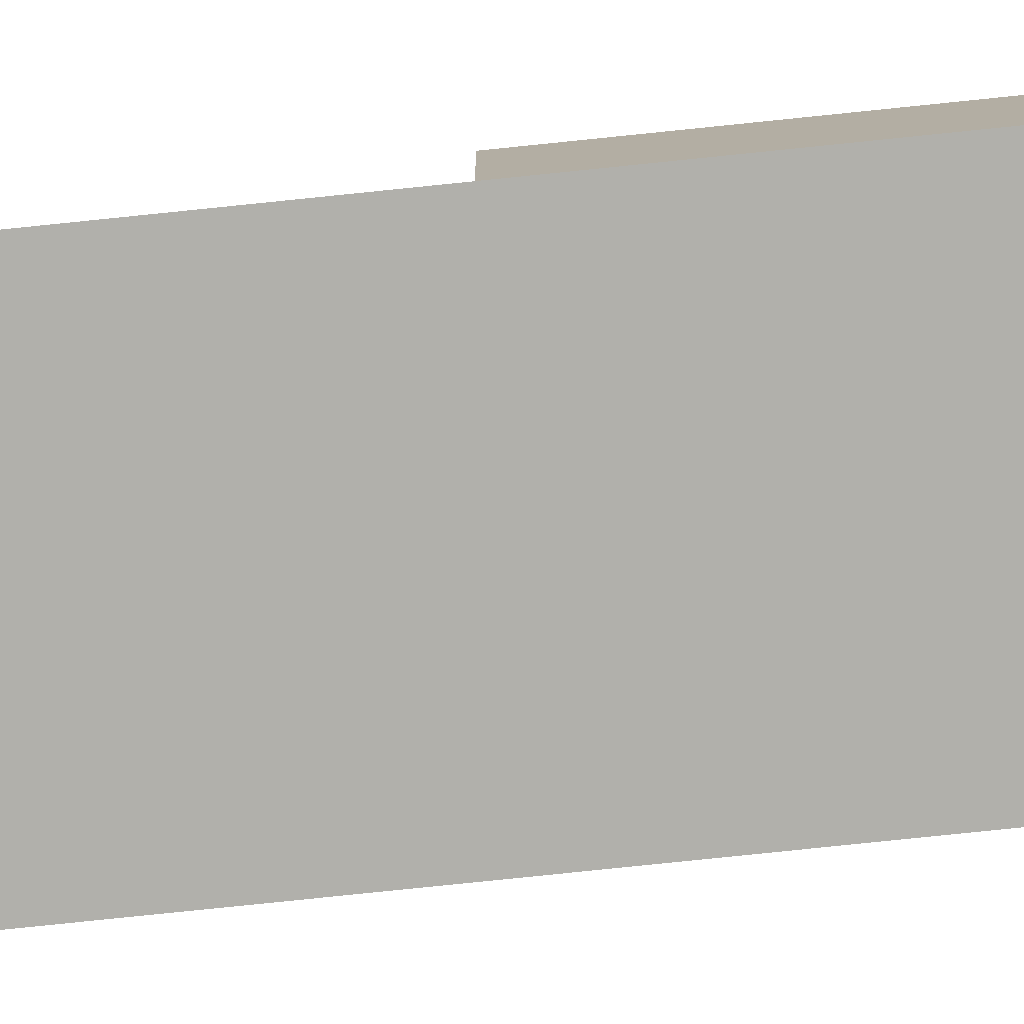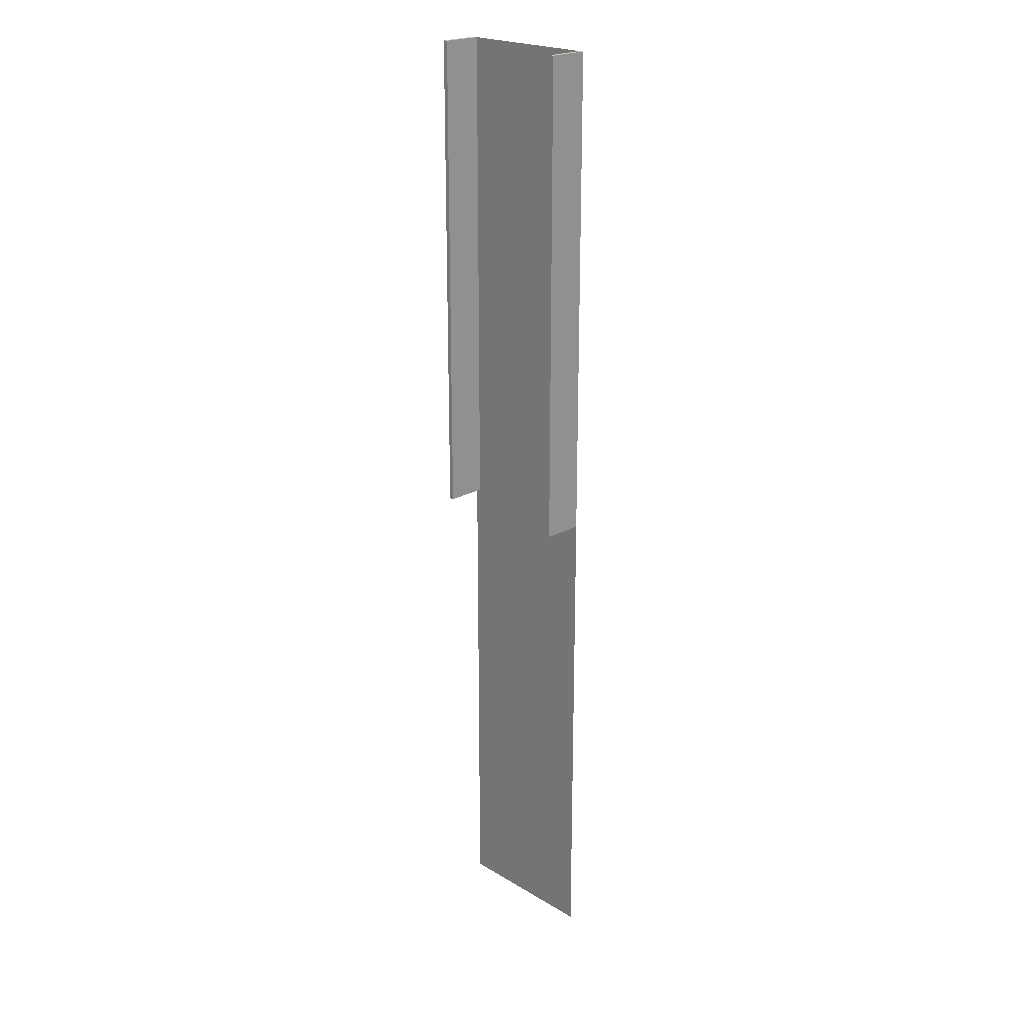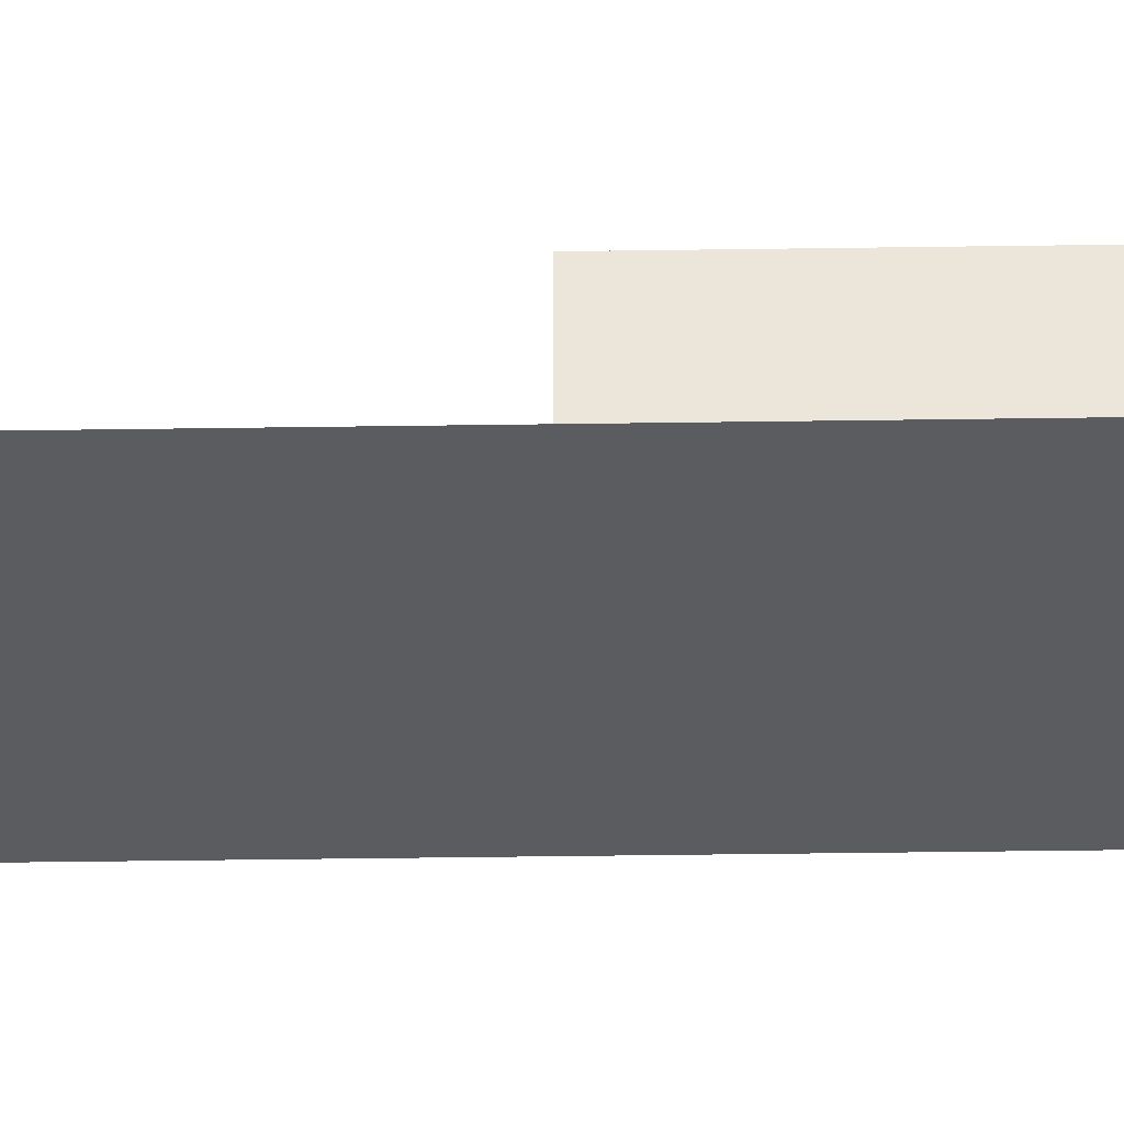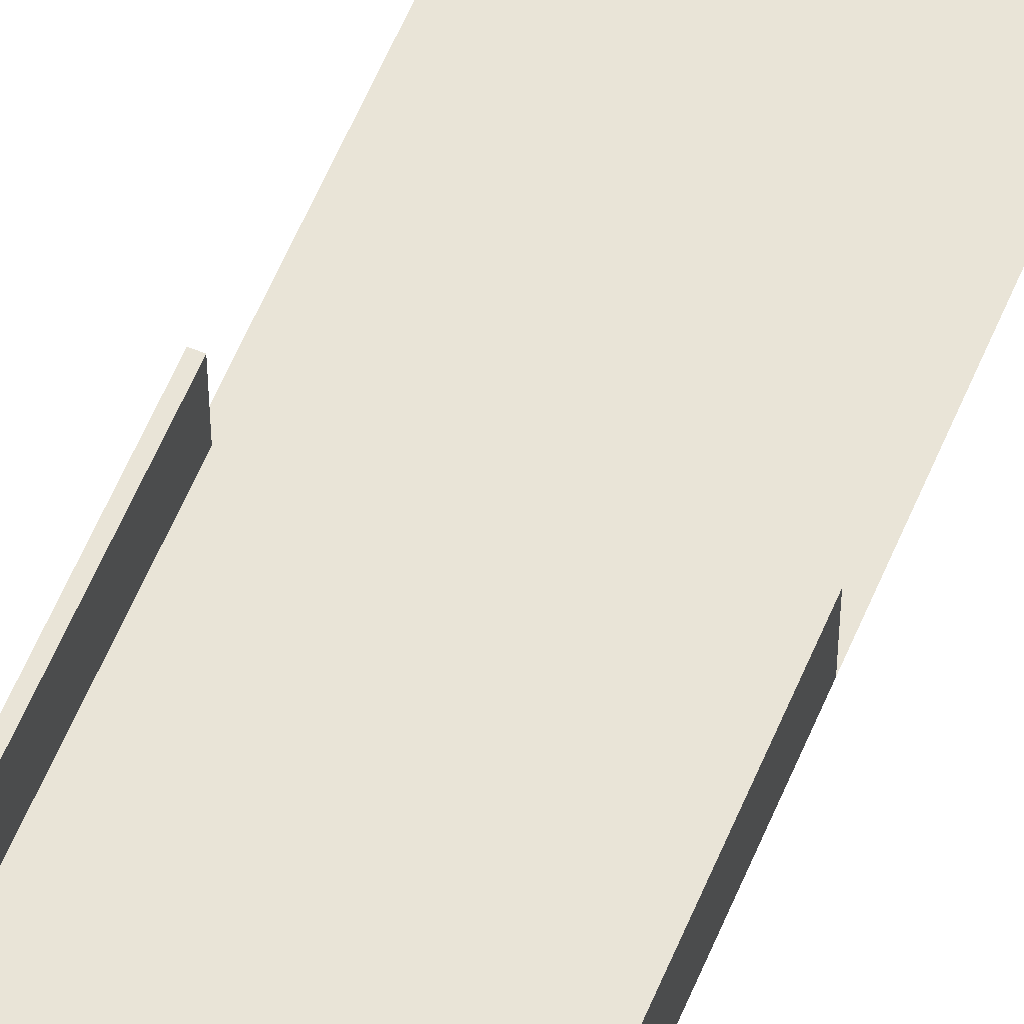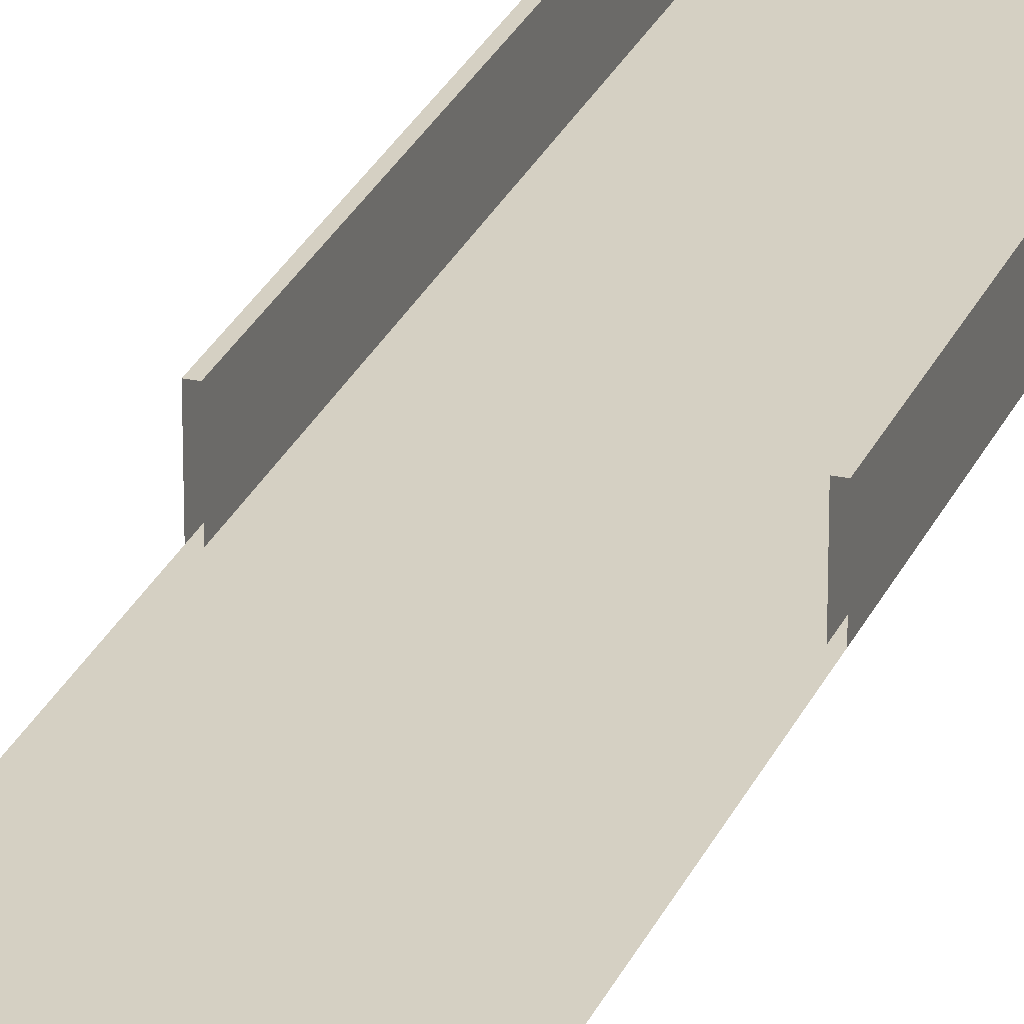
<metadata>
{"format":"obj","ext":"obj","renderer":"f3d","projection":"perspective","resolution":1024,"background":"white","views":[{"elev":-78.5,"azim":-84.1,"up":"+Y"},{"elev":22.1,"azim":-134.1,"up":"+Z"},{"elev":-34.2,"azim":-88.8,"up":"+Y"},{"elev":61.0,"azim":22.9,"up":"+Y"},{"elev":26.0,"azim":-160.8,"up":"+Y"}]}
</metadata>
<code>
v  -3 0 32
v  -3 0 -0
v  -5 0 -0
v  -5 0 32
v  -3 0 -32
v  -5 0 -32
v  3 0 32
v  3 0 -0
v  0 0 -0
v  0 0 32
v  3 0 -32
v  0 0 -32
v  5 0 32
v  5 0 -0
v  5 0 -32
v  4.7 2.65 32
v  5 2.65 32
v  5 2.65 -0
v  4.7 2.65 -0
v  4.7 0 32
v  4.7 0 -0
v  -5 2.65 32
v  -4.7 2.65 32
v  -4.7 2.65 -0
v  -5 2.65 -0
v  -4.7 0 32
v  -4.7 0 -0
g Plane013
f 1 2 3
f 3 4 1
f 2 5 6
f 6 3 2
f 7 8 9
f 9 10 7
f 8 11 12
f 12 9 8
f 13 14 8
f 8 7 13
f 14 15 11
f 11 8 14
f 10 9 2
f 2 1 10
f 9 12 5
f 5 2 9
f 16 17 18
f 18 19 16
f 20 13 17
f 17 16 20
f 13 14 18
f 18 17 13
f 20 16 19
f 19 21 20
f 22 23 24
f 24 25 22
f 4 26 23
f 23 22 4
f 26 27 24
f 24 23 26
f 4 22 25
f 25 3 4

</code>
